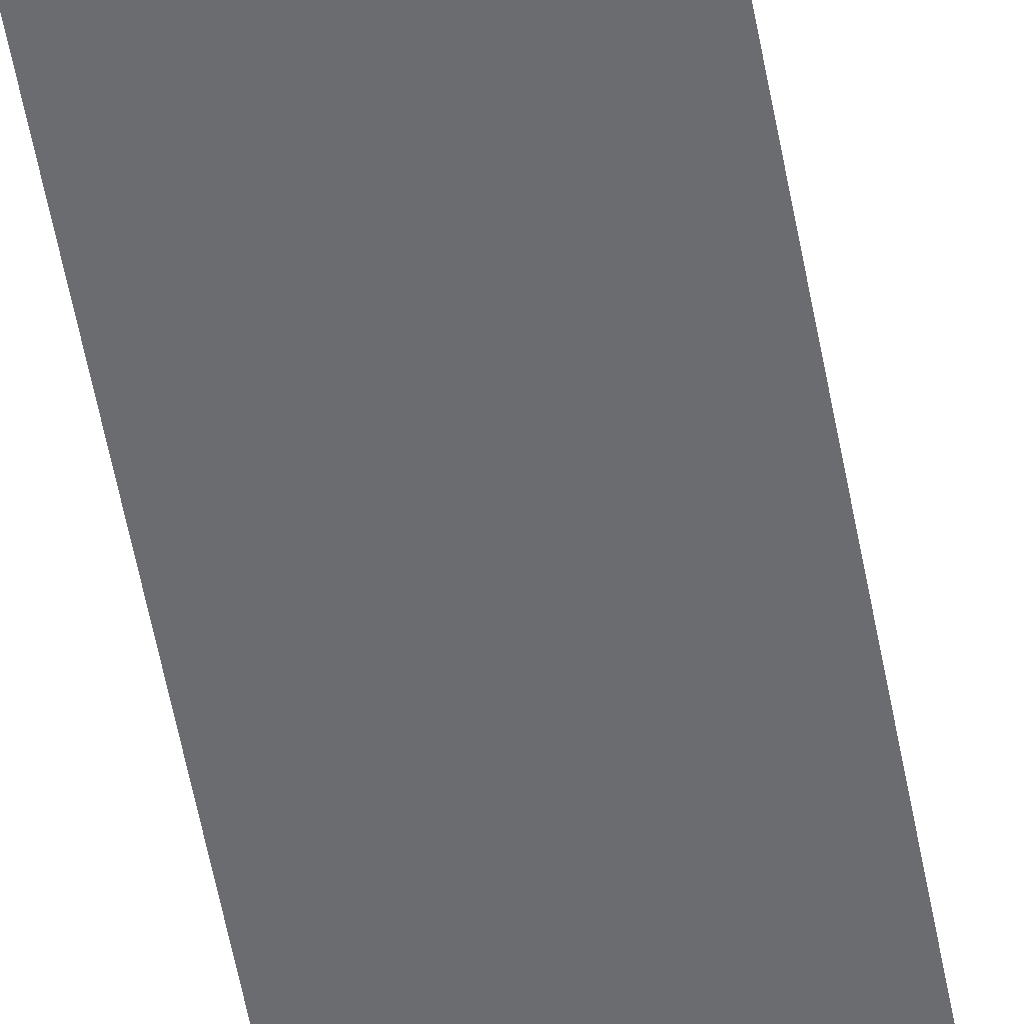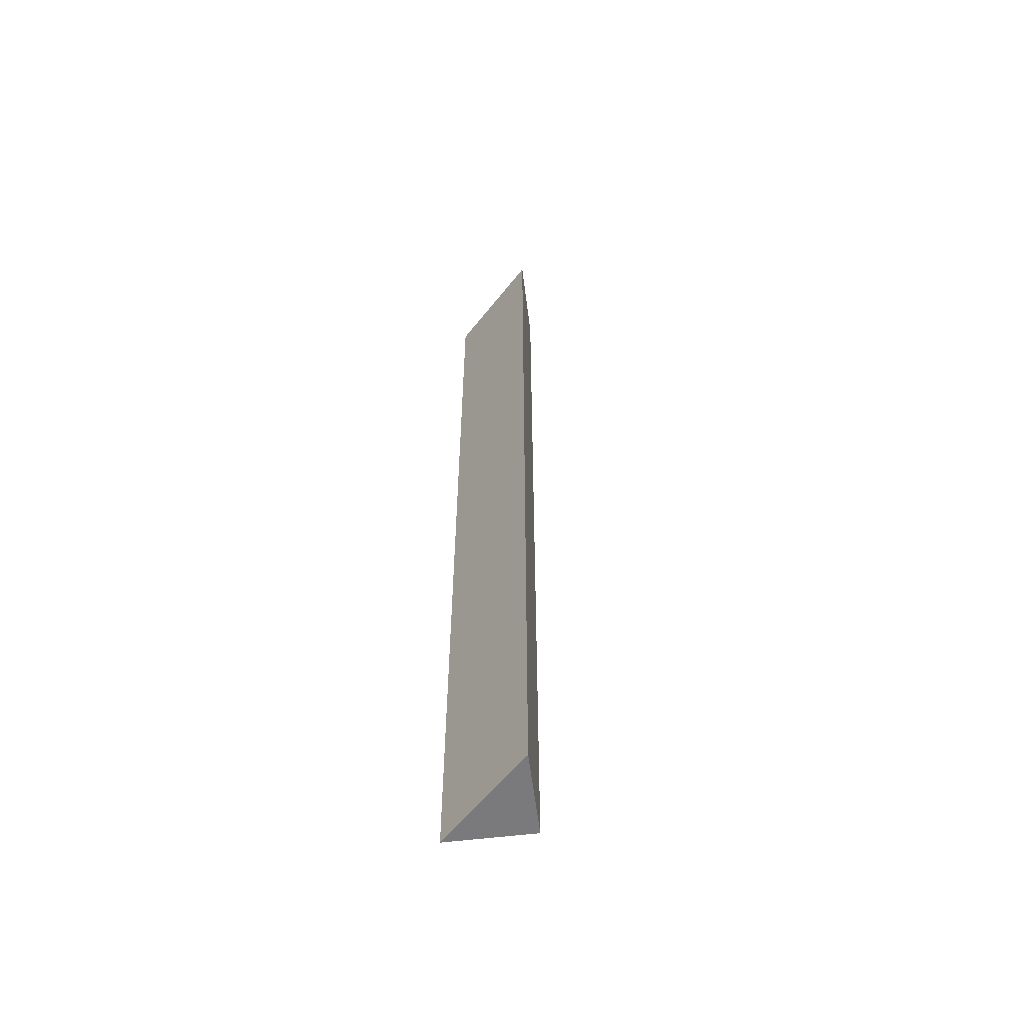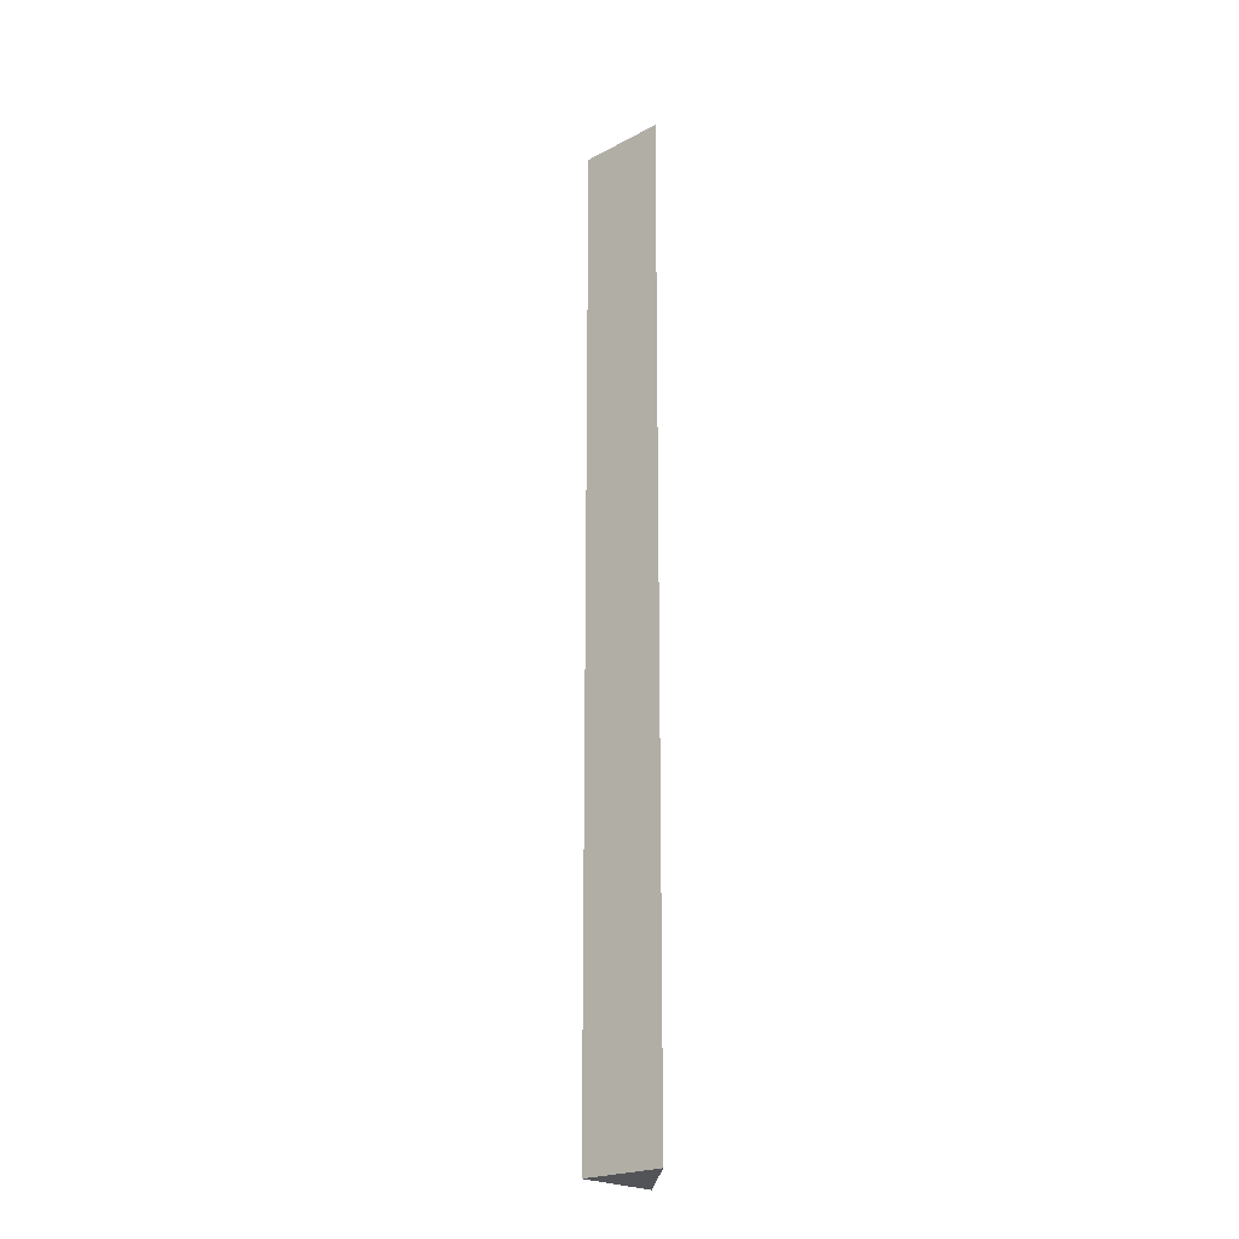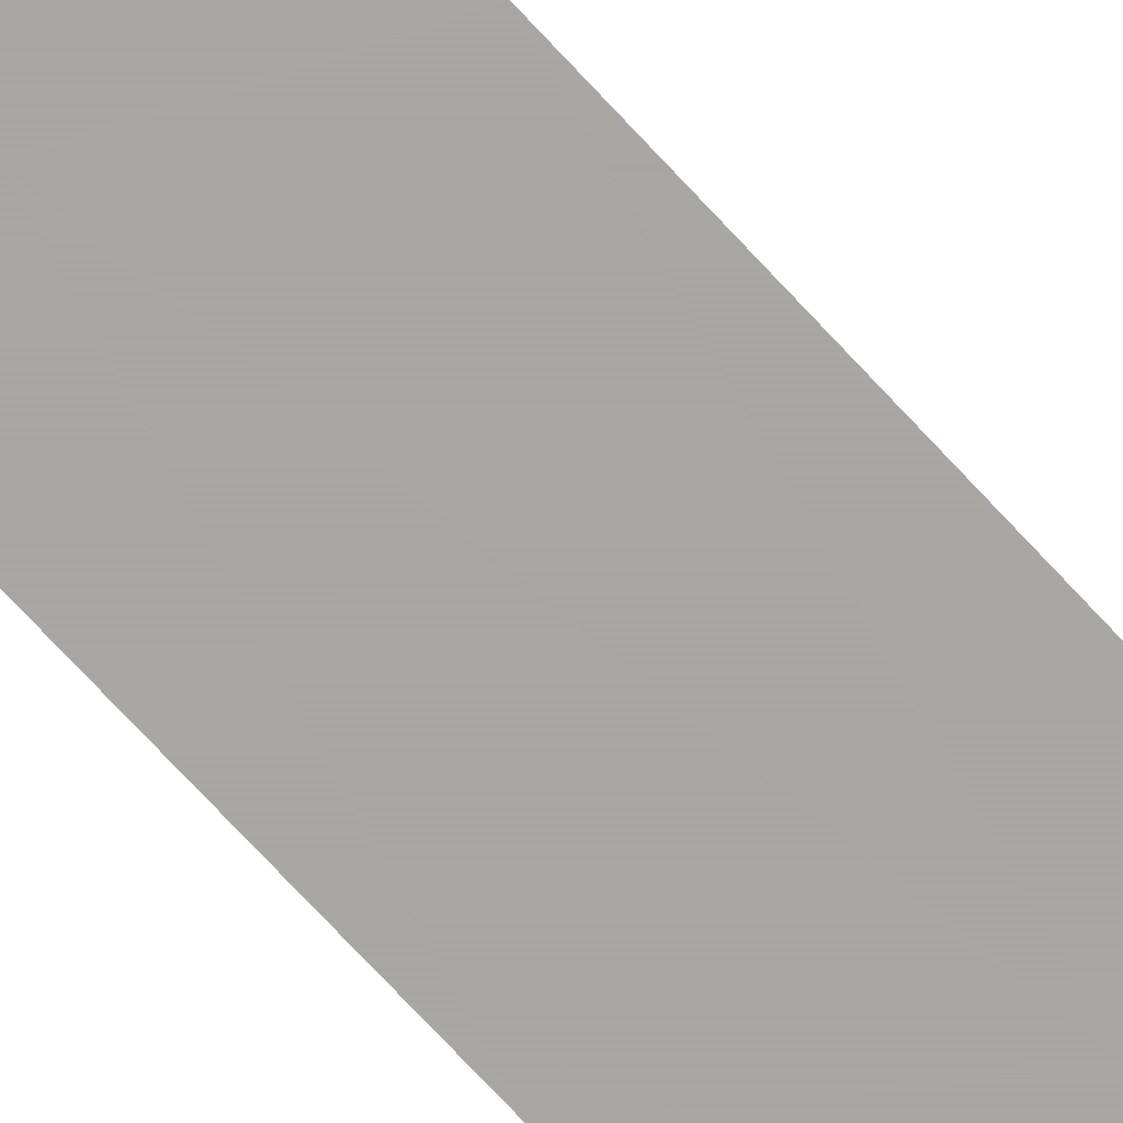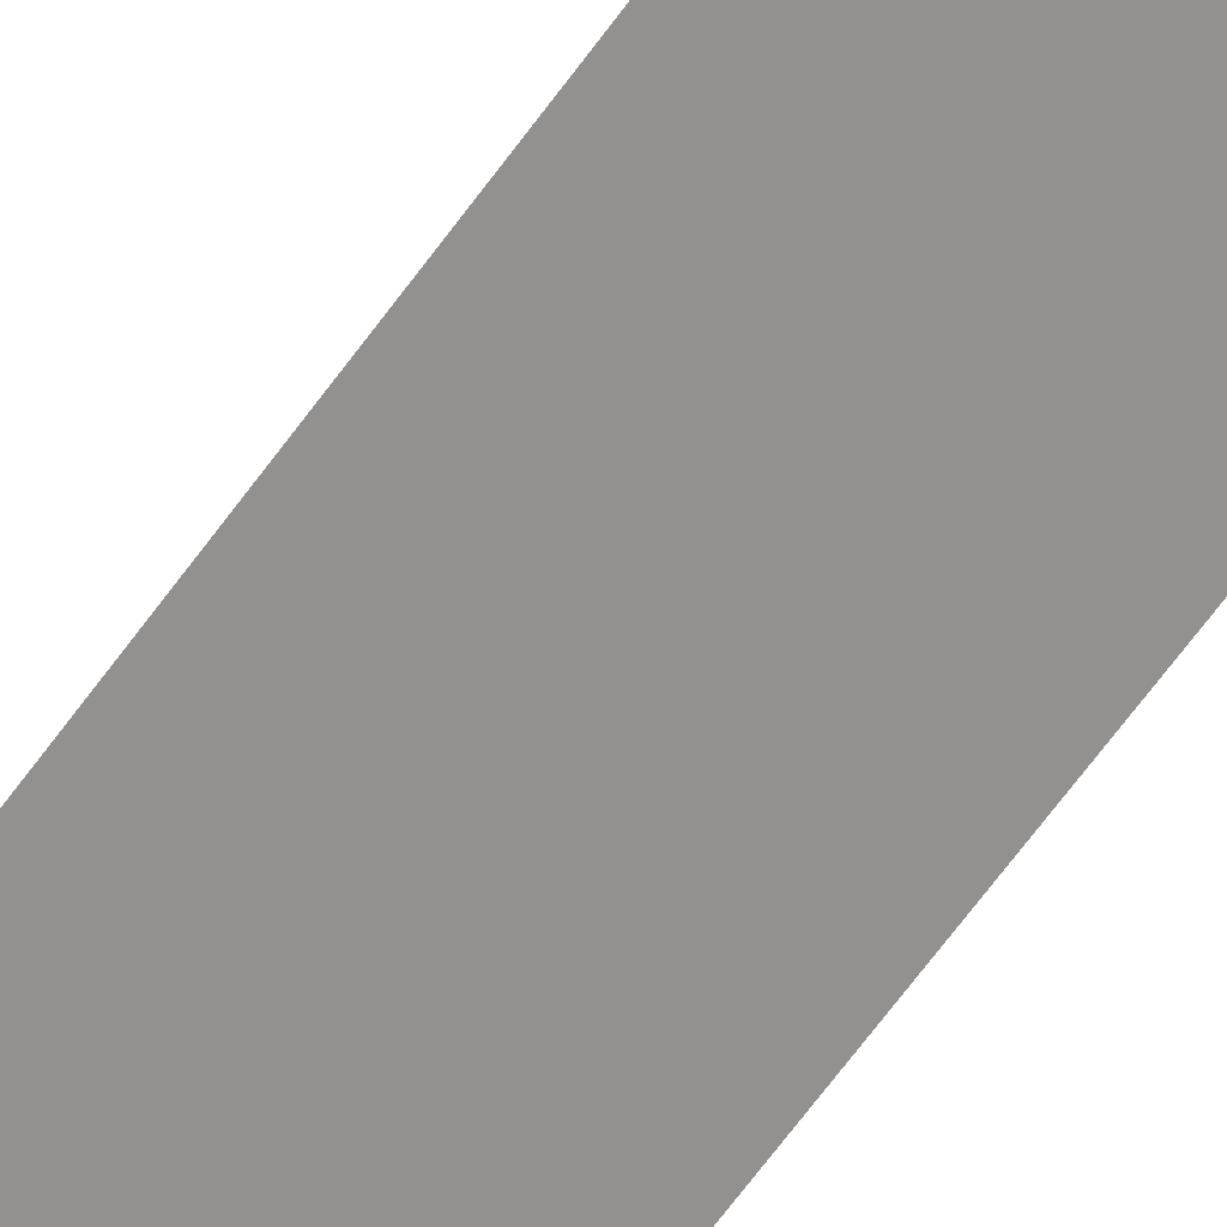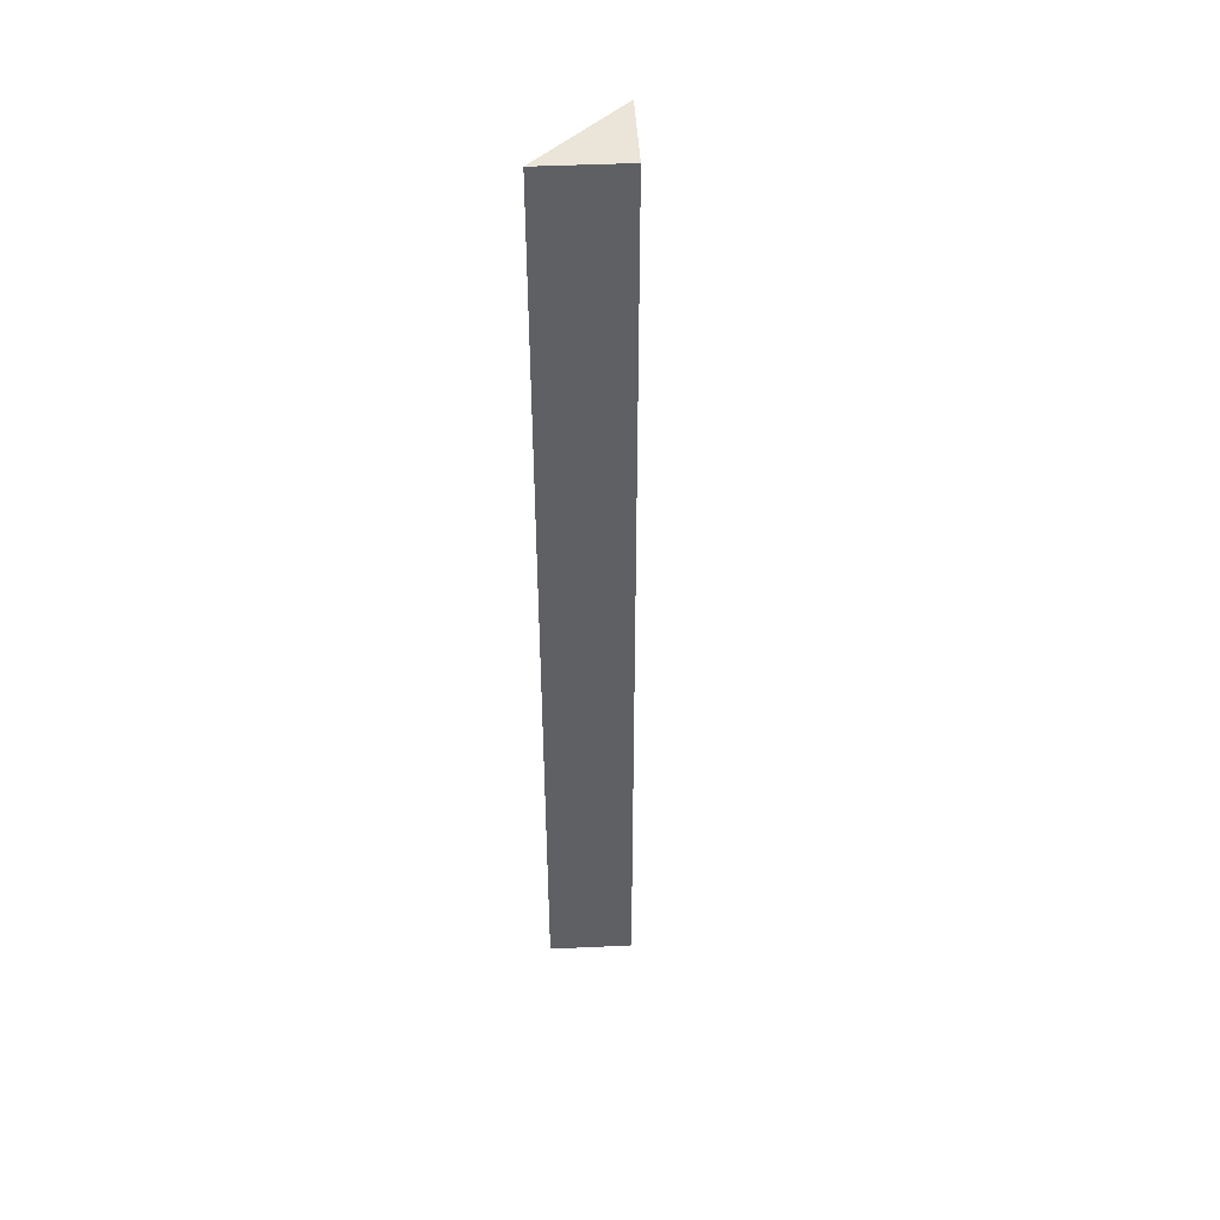
<metadata>
{"format":"obj","ext":"obj","renderer":"f3d","projection":"perspective","resolution":1024,"background":"white","views":[{"elev":-53.7,"azim":10.1,"up":"+Y"},{"elev":-58.2,"azim":52.2,"up":"+Z"},{"elev":-22.8,"azim":-93.5,"up":"+Z"},{"elev":-74.4,"azim":43.0,"up":"+Y"},{"elev":-66.1,"azim":-36.0,"up":"+Y"},{"elev":45.4,"azim":131.9,"up":"+Z"}]}
</metadata>
<code>
v -0.0625 0 -0.5
v 0 0.0625 -0.5
v 0 0.0625 0.5
v -0.0625 0 0.5
v 0.0625 0 -0.5
v 0.0625 0 0.5
f 1 2 3
f 1 3 4
f 1 4 5
f 1 5 2
f 2 5 6
f 2 6 3
f 3 6 4
f 4 6 5

</code>
